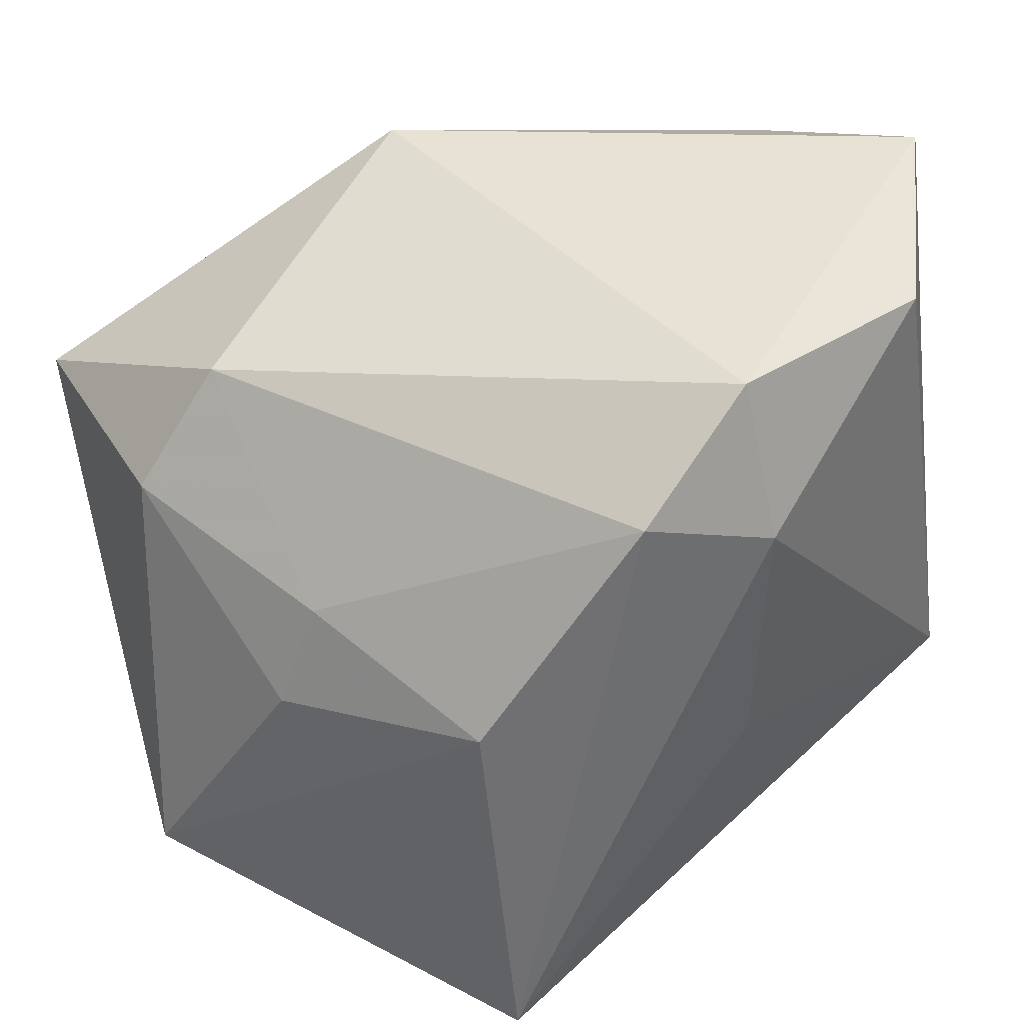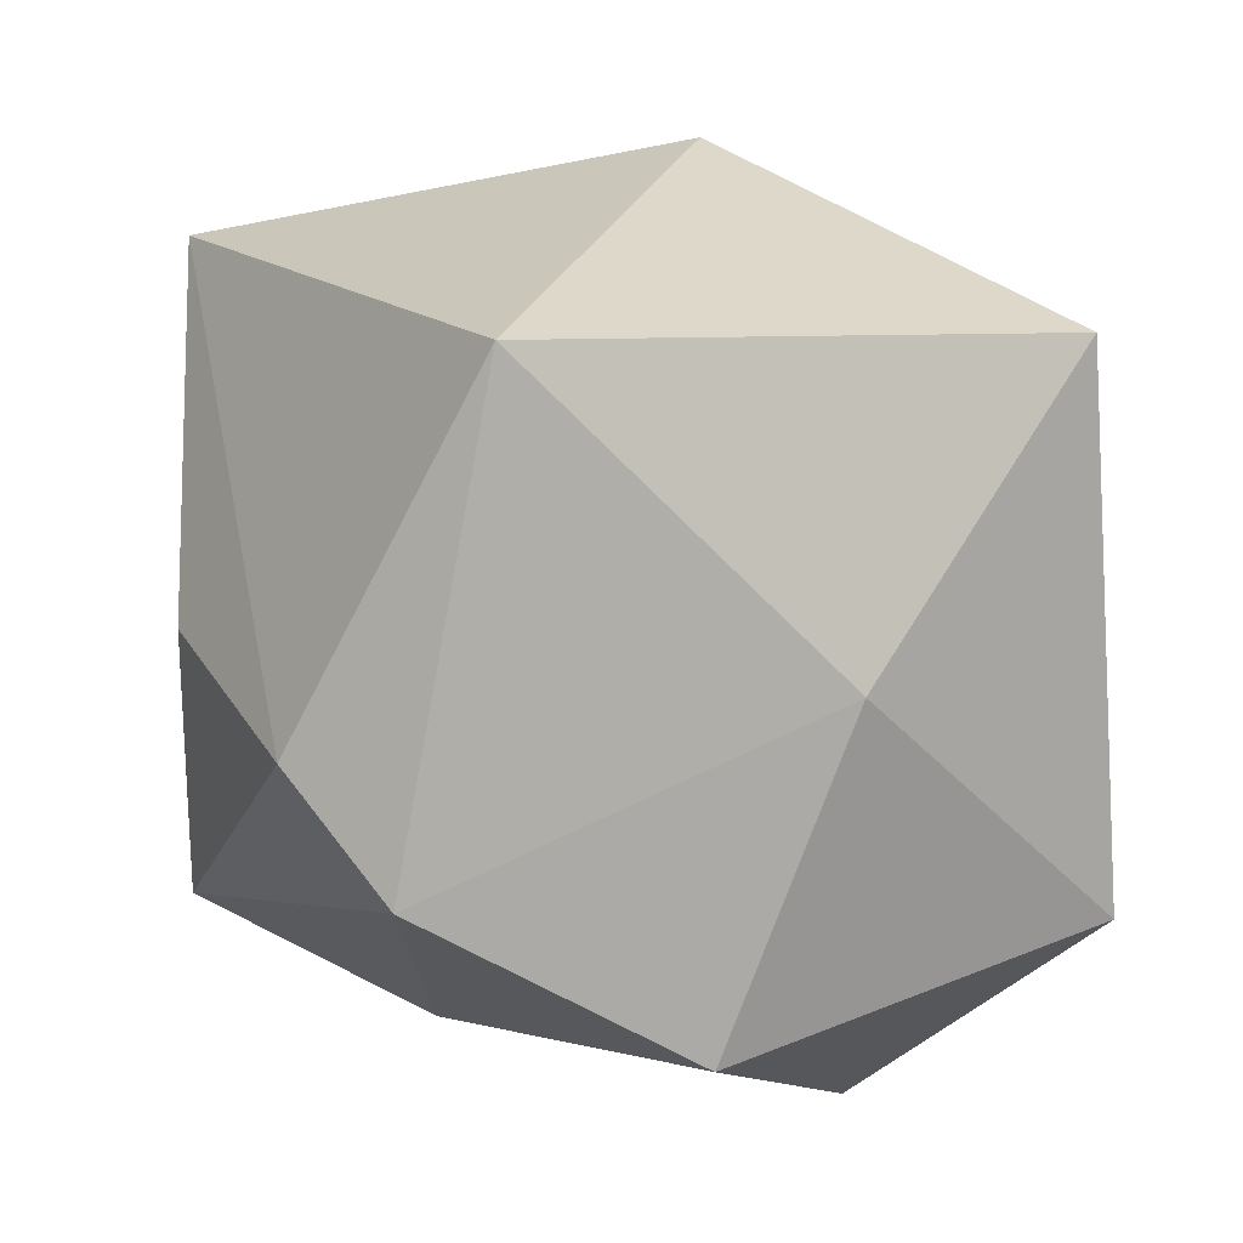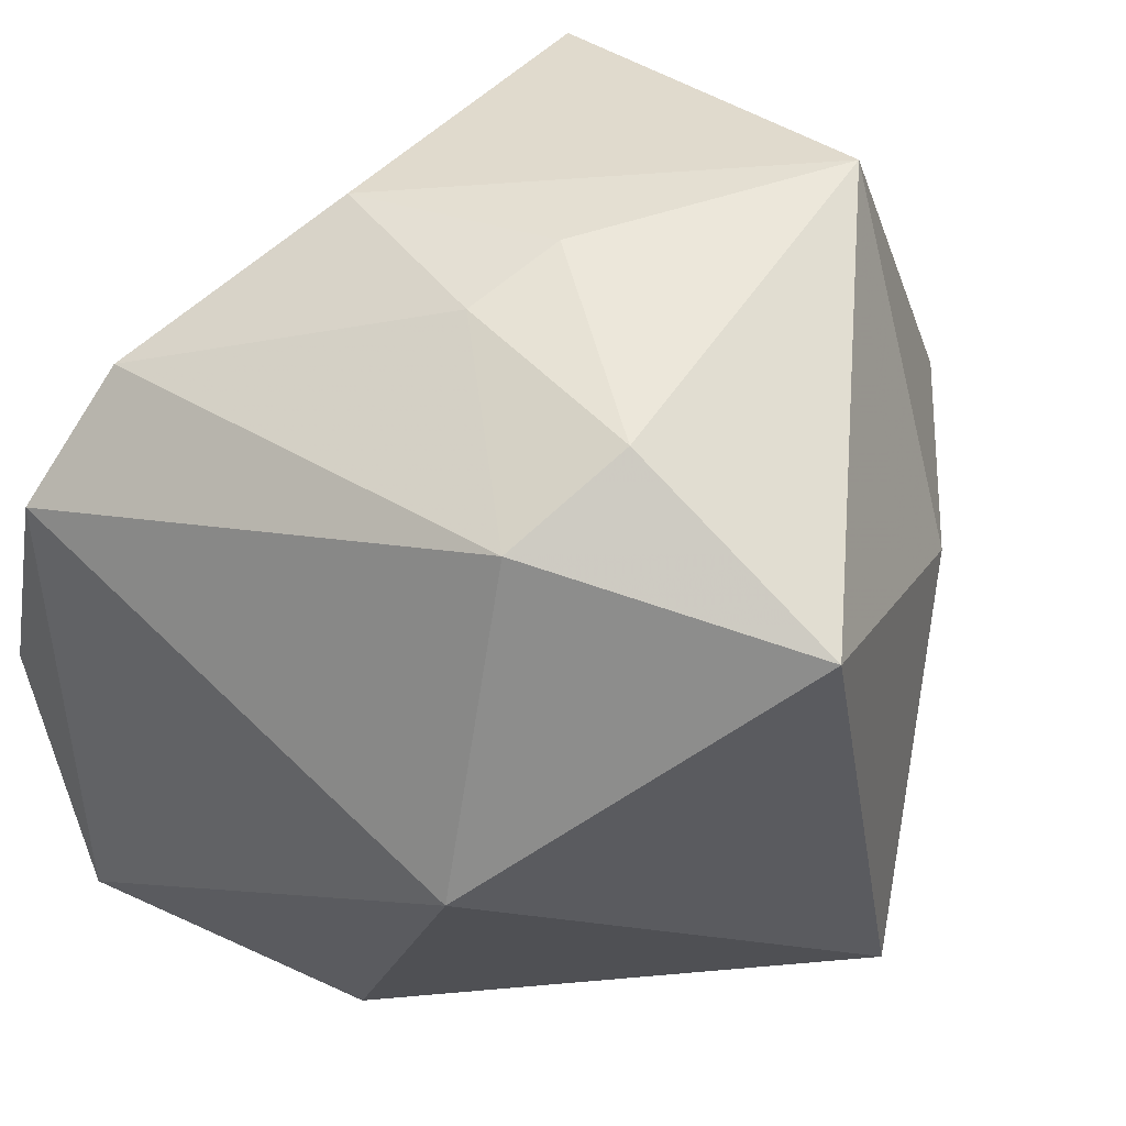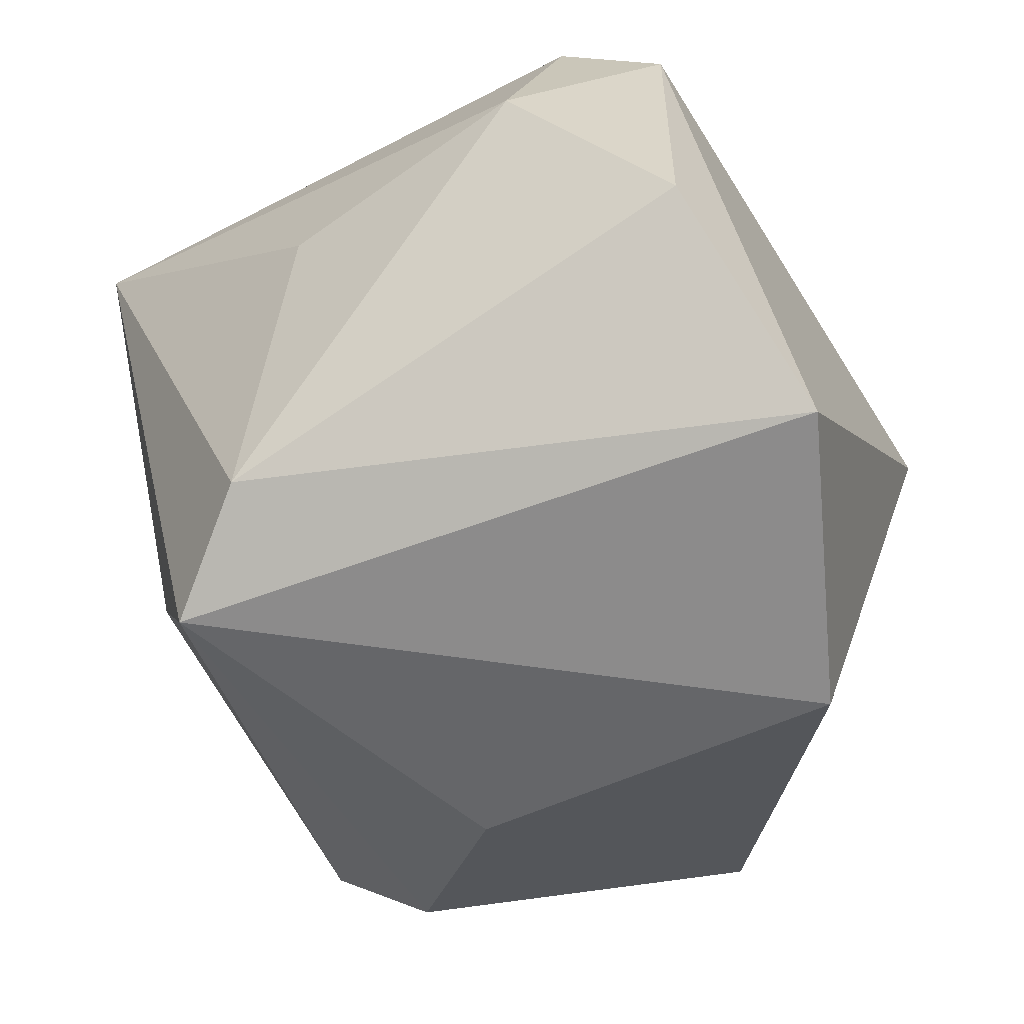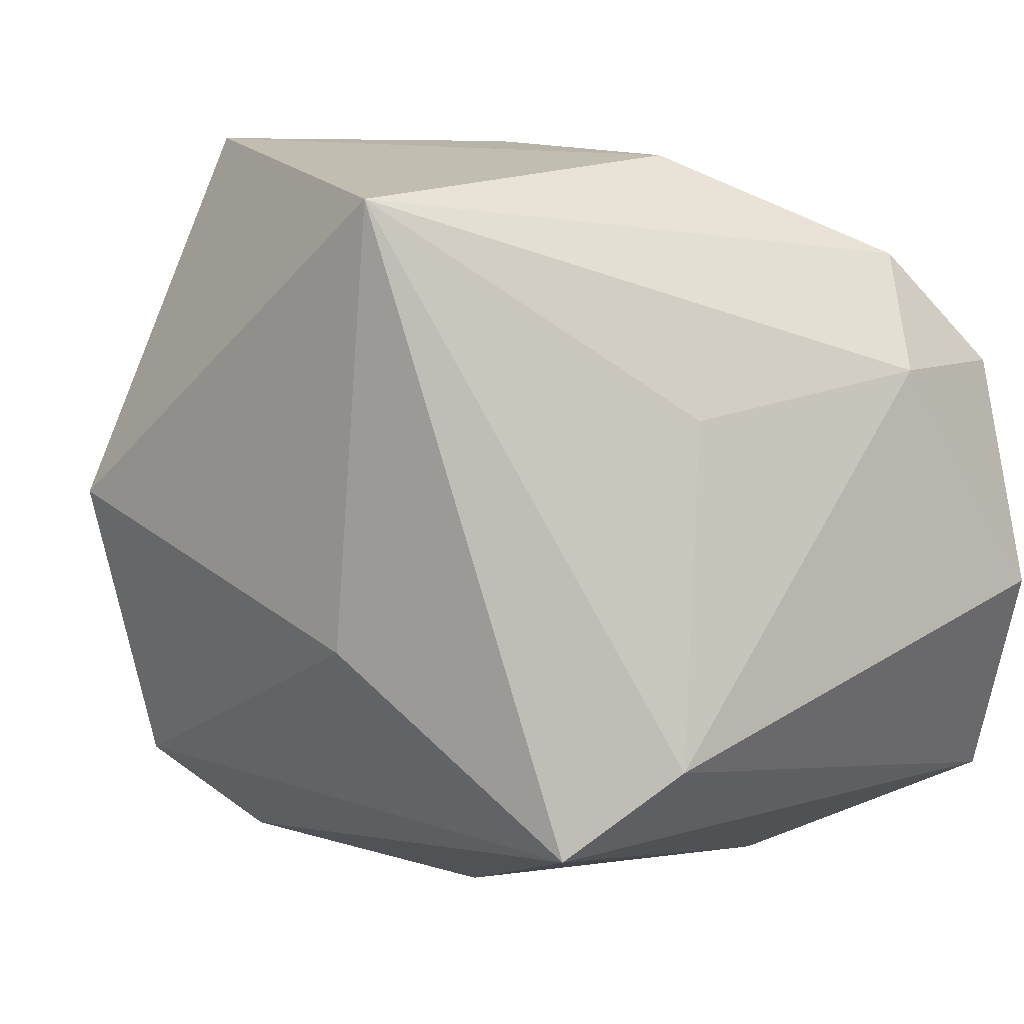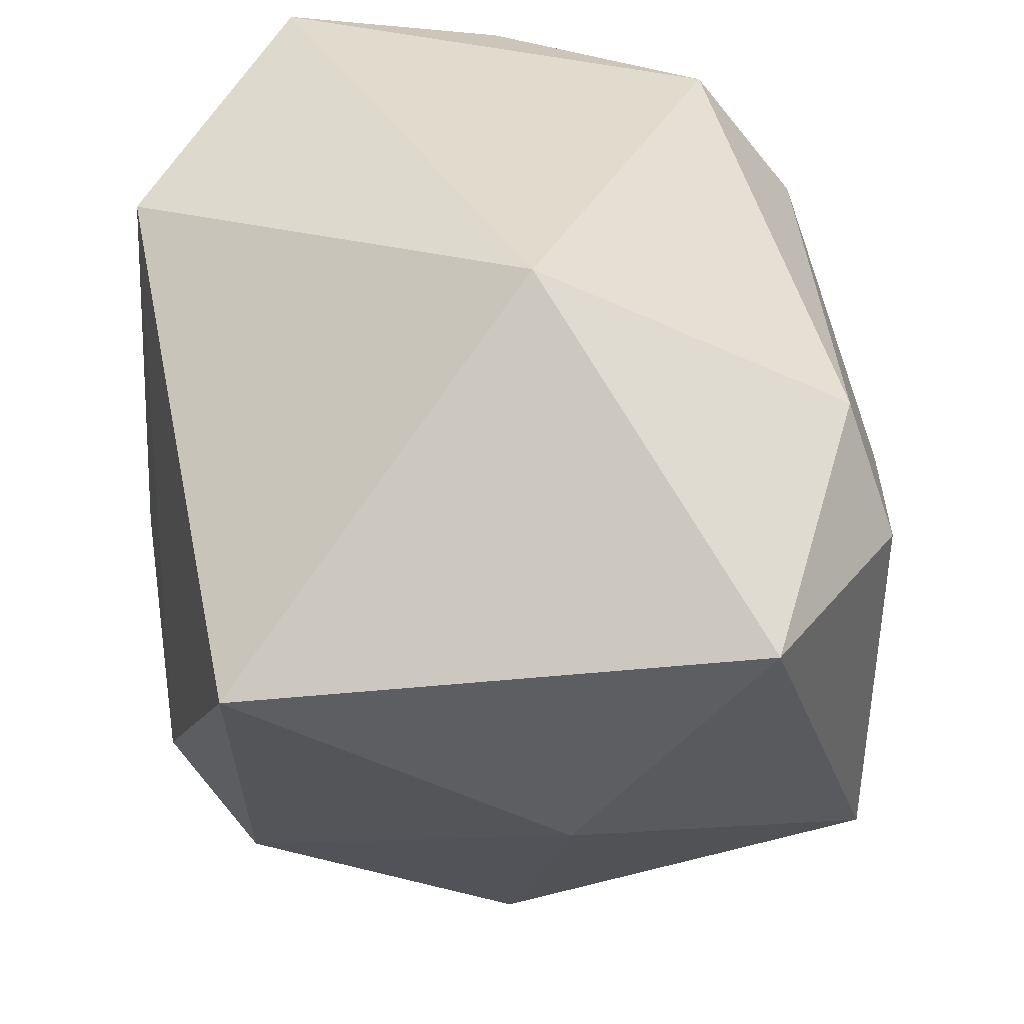
<metadata>
{"format":"obj","ext":"obj","renderer":"f3d","projection":"perspective","resolution":1024,"background":"white","views":[{"elev":26.7,"azim":38.2,"up":"+Y"},{"elev":-12.8,"azim":-106.1,"up":"+Y"},{"elev":50.9,"azim":-148.7,"up":"+Z"},{"elev":-42.4,"azim":111.6,"up":"+Z"},{"elev":0.1,"azim":47.8,"up":"+Z"},{"elev":40.6,"azim":-83.0,"up":"+Y"}]}
</metadata>
<code>
v 0.02839 -0.02264 -0.03289
v 0.03601 -0.01421 -0.02454
v -0.03955 0.01618 0.02886
v -0.04478 0.009316 -0.02226
v 0.01039 -0.03524 -0.01362
v -0.02585 -0.03115 -0.02528
v 0.02223 -0.003503 0.03554
v -0.01692 0.01236 0.03908
v -0.01488 0.0395 0.00327
v -0.0118 0.02427 0.03381
v -0.02302 -0.0194 -0.03408
v 0.003834 0.005004 0.0377
v -0.03586 -0.0142 0.009871
v -0.01715 -0.02819 0.03908
v 0.0406 0.03153 -0.007336
v 0.0342 -0.01023 0.00844
v 0.03377 0.01834 0.02631
v 0.03693 0.02977 0.01572
v 0.0005984 -0.005324 0.03908
v 0.02107 -0.04044 0.02825
v -0.004163 -0.004942 -0.03953
v 0.03962 0.0145 0.01395
v 0.001728 0.03199 -0.03887
v -0.02155 -0.04226 0.001923
v 0.0281 0.0395 -0.02762
f 4 9 23
f 3 9 4
f 10 9 3
f 3 4 13
f 24 14 13
f 13 14 3
f 24 13 6
f 6 13 4
f 23 9 25
f 25 1 23
f 3 14 8
f 8 10 3
f 23 1 21
f 24 6 5
f 5 6 1
f 20 14 24
f 24 5 20
f 7 14 20
f 20 5 1
f 20 16 22
f 15 22 2
f 1 25 2
f 2 25 15
f 22 16 2
f 2 20 1
f 16 20 2
f 7 20 17
f 17 20 22
f 19 14 7
f 19 8 14
f 1 6 11
f 11 21 1
f 11 6 4
f 11 4 23
f 23 21 11
f 10 8 12
f 12 17 10
f 7 17 12
f 12 19 7
f 8 19 12
f 18 22 15
f 18 17 22
f 18 25 9
f 15 25 18
f 9 10 18
f 10 17 18

</code>
